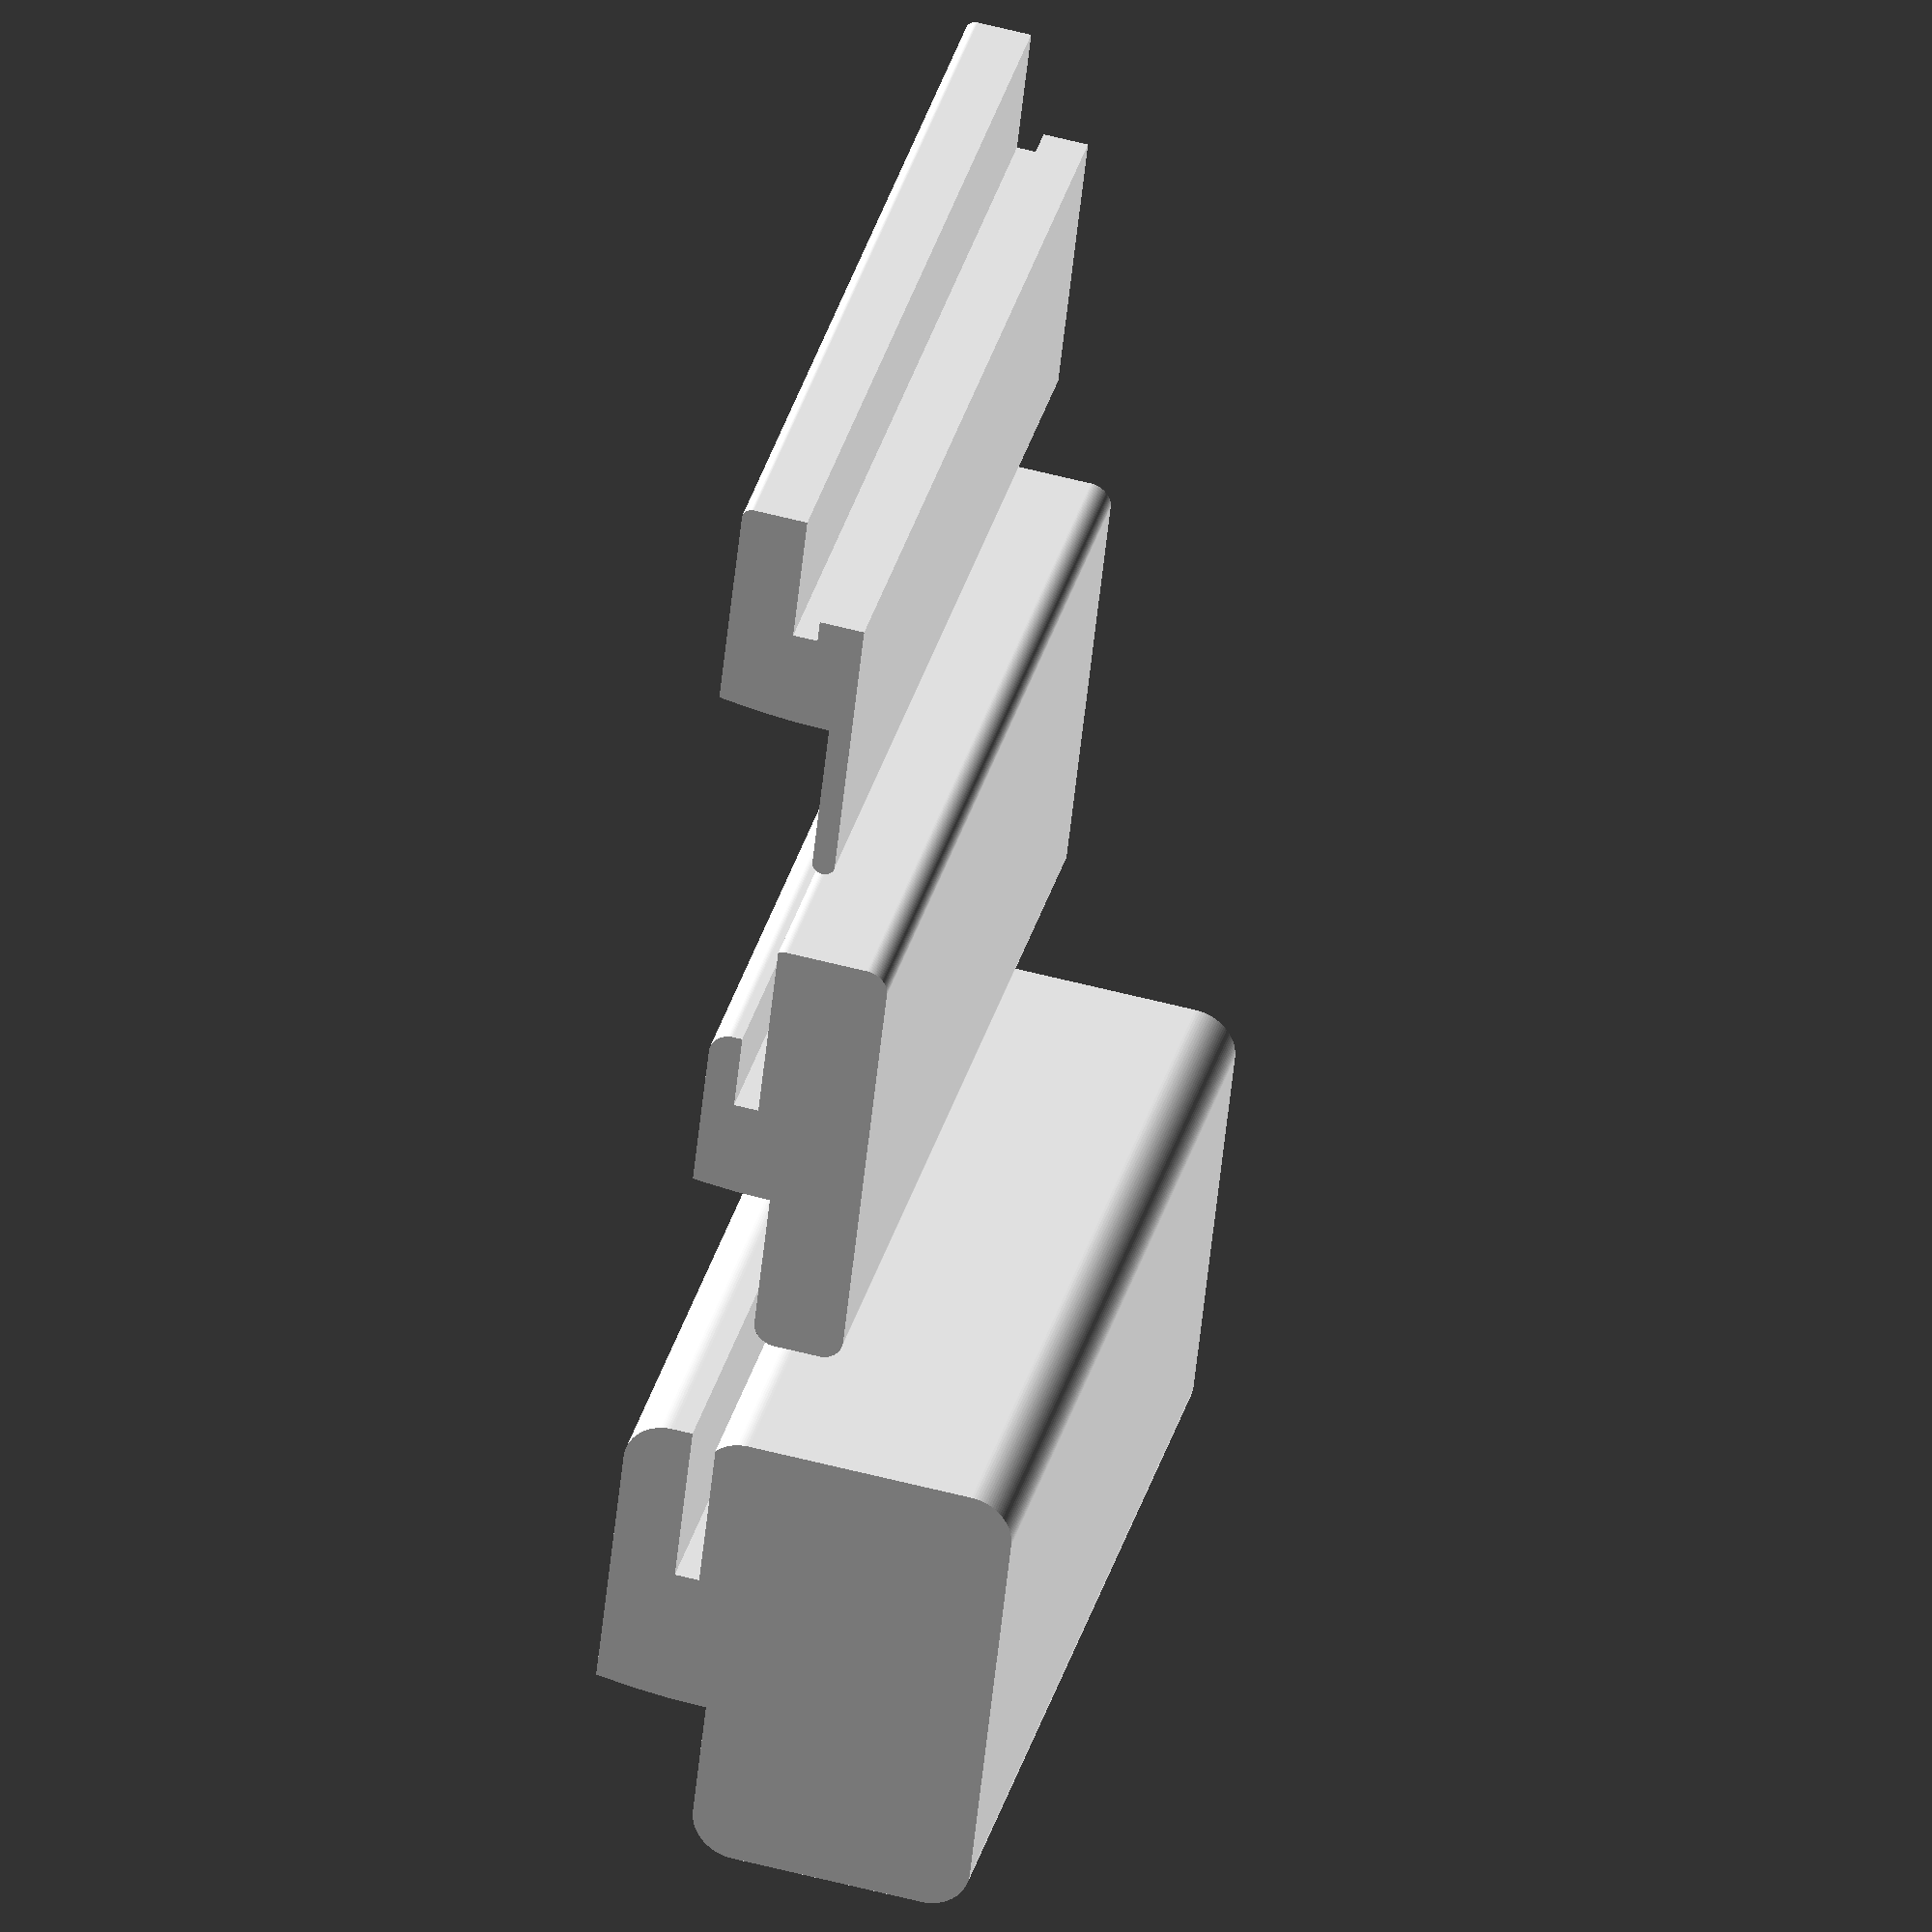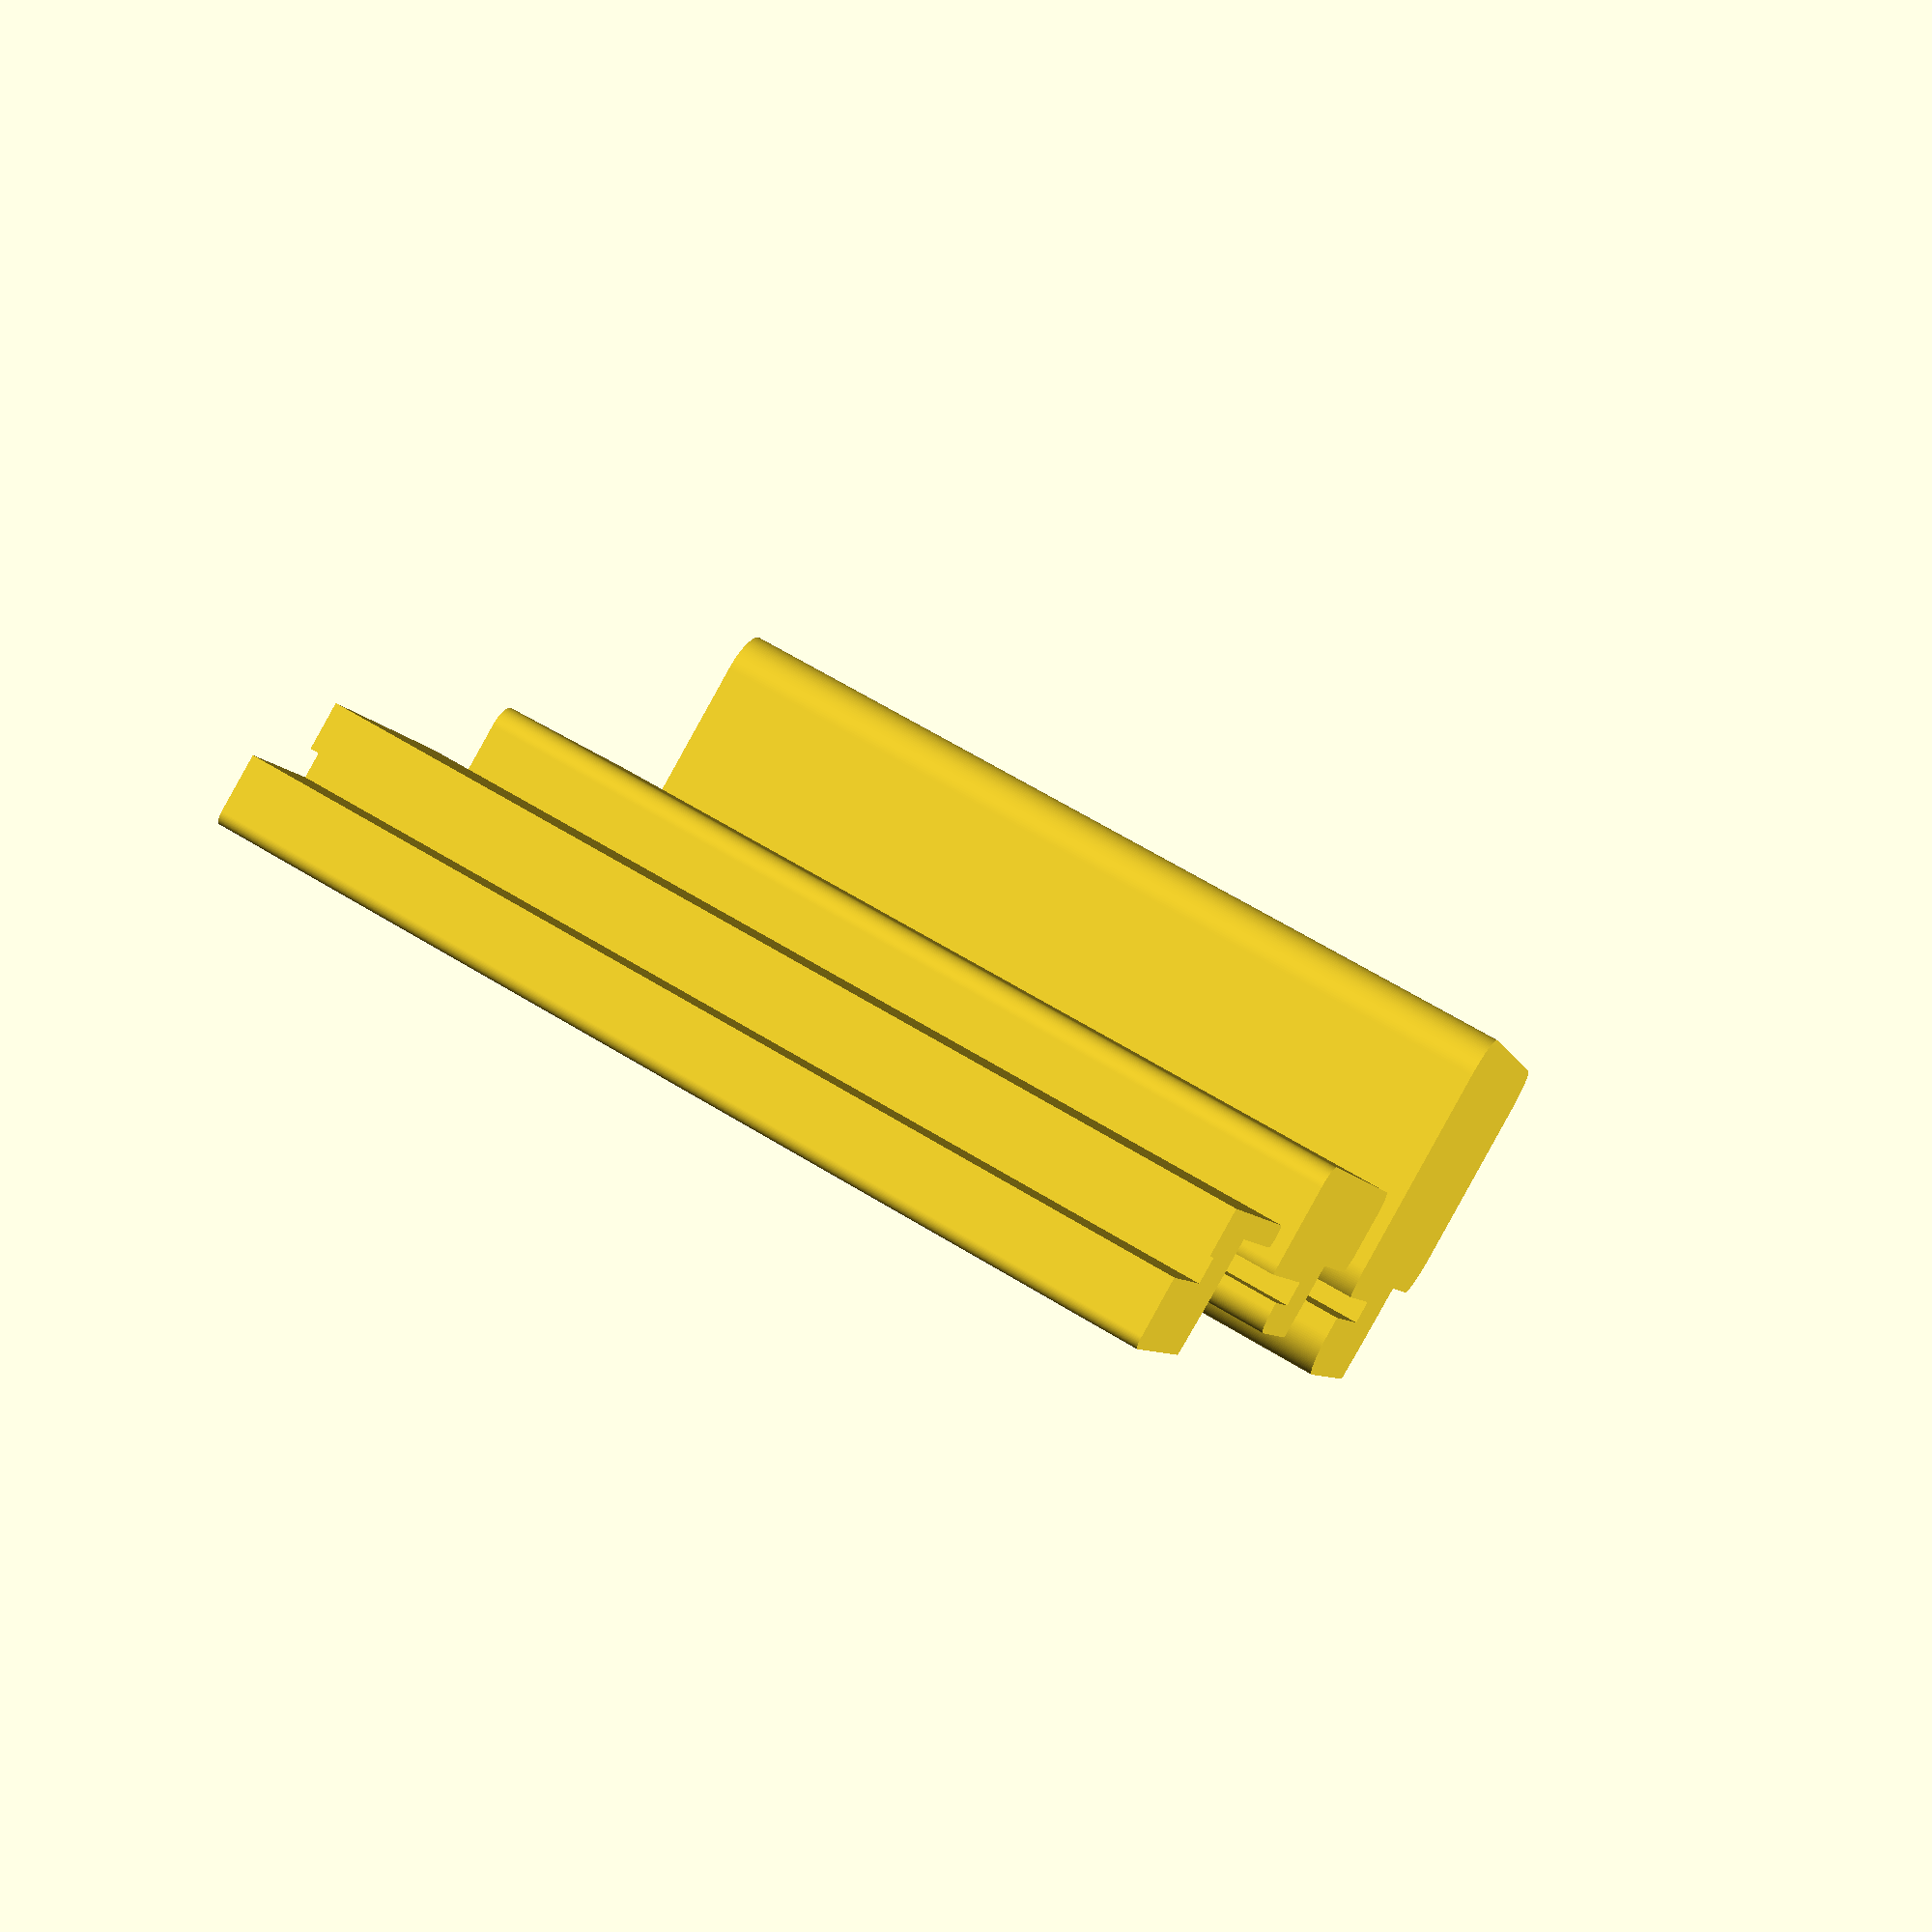
<openscad>
module anchor(
    width=80,
    height_above_surface=20, 
    rotate_radius=9,
    front_extension_depth=15,
    back_extension_depth=17,
    back_extension_under=12,
    back_plate_sink=2,
    back_plate_height=2.2,
    back_plate_depth=50,
    back_height_under=10,
    r=3) {
  linear_extrude(height=width) 
  difference() {
    union() {
      // 1/4 pie
      r = min(height_above_surface / 2 - 0.01, r);
*      difference() {
        circle(r=rotate_radius);
        translate([-1.5 * rotate_radius, 0.1 * rotate_radius]) 
          square(3 * rotate_radius, 1.5 * rotate_radius);
        translate([-1.6 * rotate_radius, -1.1 * rotate_radius]) 
          square(1.5 * rotate_radius, 1.5 * rotate_radius);
      }
     intersection() {
        translate([-back_plate_depth, 0])
          circle(back_plate_depth + rotate_radius);
        translate([-2, 2]) mirror([0, 1, 0])
        square([rotate_radius + 2, back_height_under + 2]);
      }
      // top
      translate([r - back_extension_depth, r])
      offset(r=r) {
        square([
            back_extension_depth + rotate_radius + front_extension_depth - 2 * r, 
            height_above_surface - 2 * r
          ]);
      }

      // back surface, domanated by back_extension_depth
      translate([r - back_extension_depth, r - (back_plate_sink + back_plate_height / 2)])
        difference() {
          offset(r=r) {
            square([back_extension_depth * 1.25 - 0 * r, back_plate_sink + back_plate_height / 2 + r]);
          }
          translate([- 2 * r - 0.125 * back_extension_depth, back_plate_sink + back_plate_height / 2 - r + height_above_surface / 2]) 
            square([back_extension_depth * 1.5 + 4 * r, 2 * r + rotate_radius]);
          translate([-r + back_extension_depth, -r * 1.5]) 
            square([back_extension_depth + 2 * r, rotate_radius + 4 * r]);
        }
      // back bottom,  domanated by back_extension_under
      translate([r - back_extension_under, r - back_height_under])
        difference() {
          offset(r=r) {
            square([back_extension_under * 1.25 - 0 * r, back_height_under + r]);
          }
          translate([- 2 * r - 0.125 * back_extension_under, back_height_under - r - back_plate_sink - back_plate_height / 2]) 
            square([back_extension_under * 1.5 + 4 * r, 2 * r + back_height_under]);
          translate([-r + back_extension_under, -r * 1.5]) 
            square([back_extension_under + 2 * r, back_height_under + 4 * r]);
        }
    }
    // plate insert
    translate([0, -back_plate_sink - back_plate_height])
      mirror([1, 0, 0])
    square([max(back_extension_depth, back_extension_under) + 10, back_plate_height]);
  }
}

translate([-50, 0, 0]) anchor(height_above_surface=2, r=1, back_extension_depth=2, $fn=120);
anchor(height_above_surface=8, r=2, back_extension_under=7, back_height_under= 7, $fn=120);
translate([50, 0, 0]) anchor(height_above_surface=25, r=4, rotate_radius=13, back_extension_under=15, back_extension_depth=15, $fn=120);


</openscad>
<views>
elev=326.8 azim=96.1 roll=14.1 proj=o view=solid
elev=294.7 azim=68.2 roll=301.5 proj=p view=wireframe
</views>
